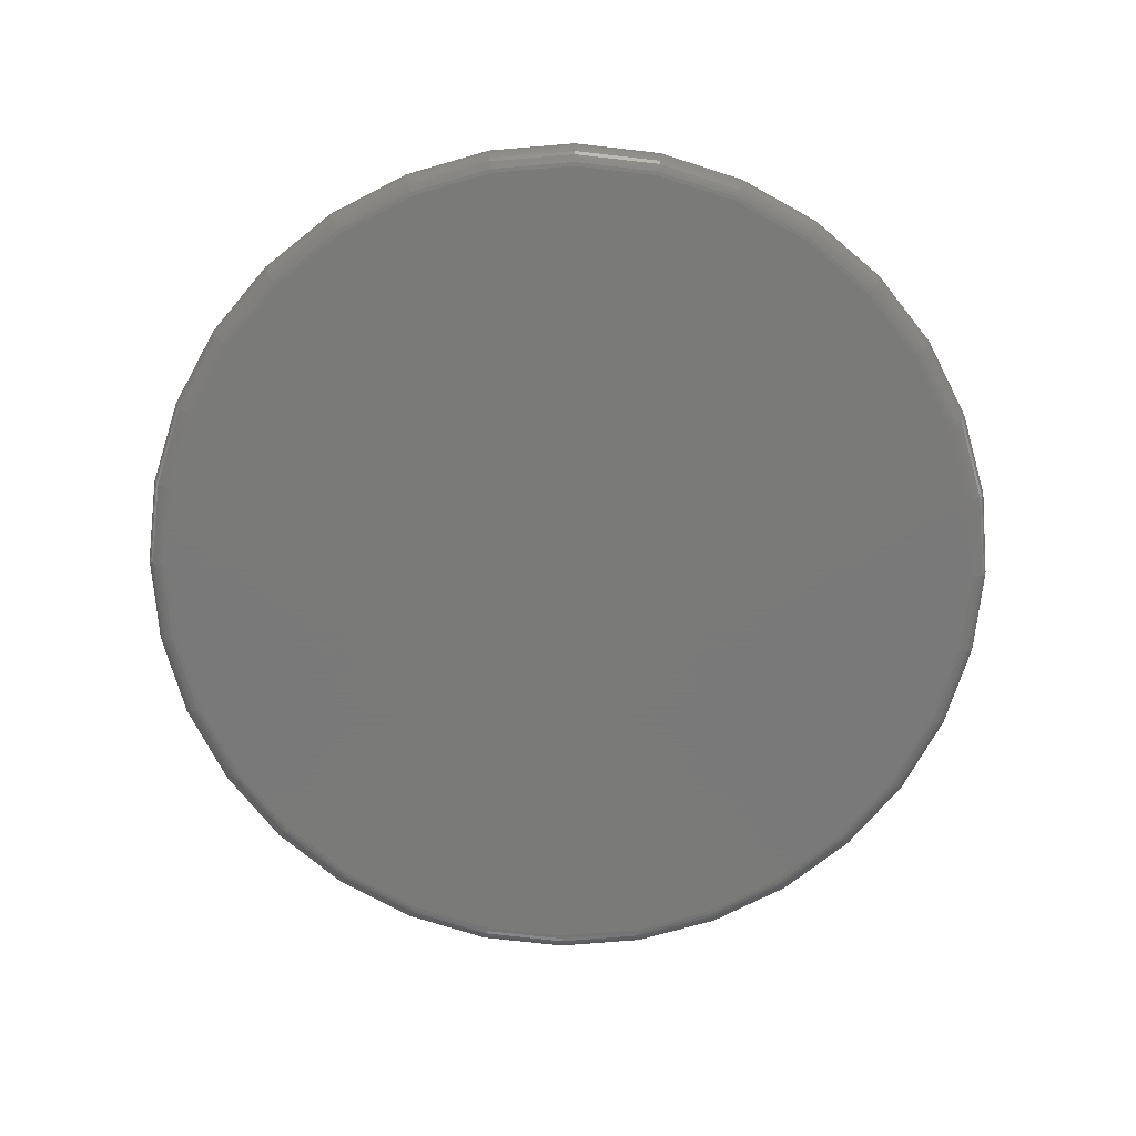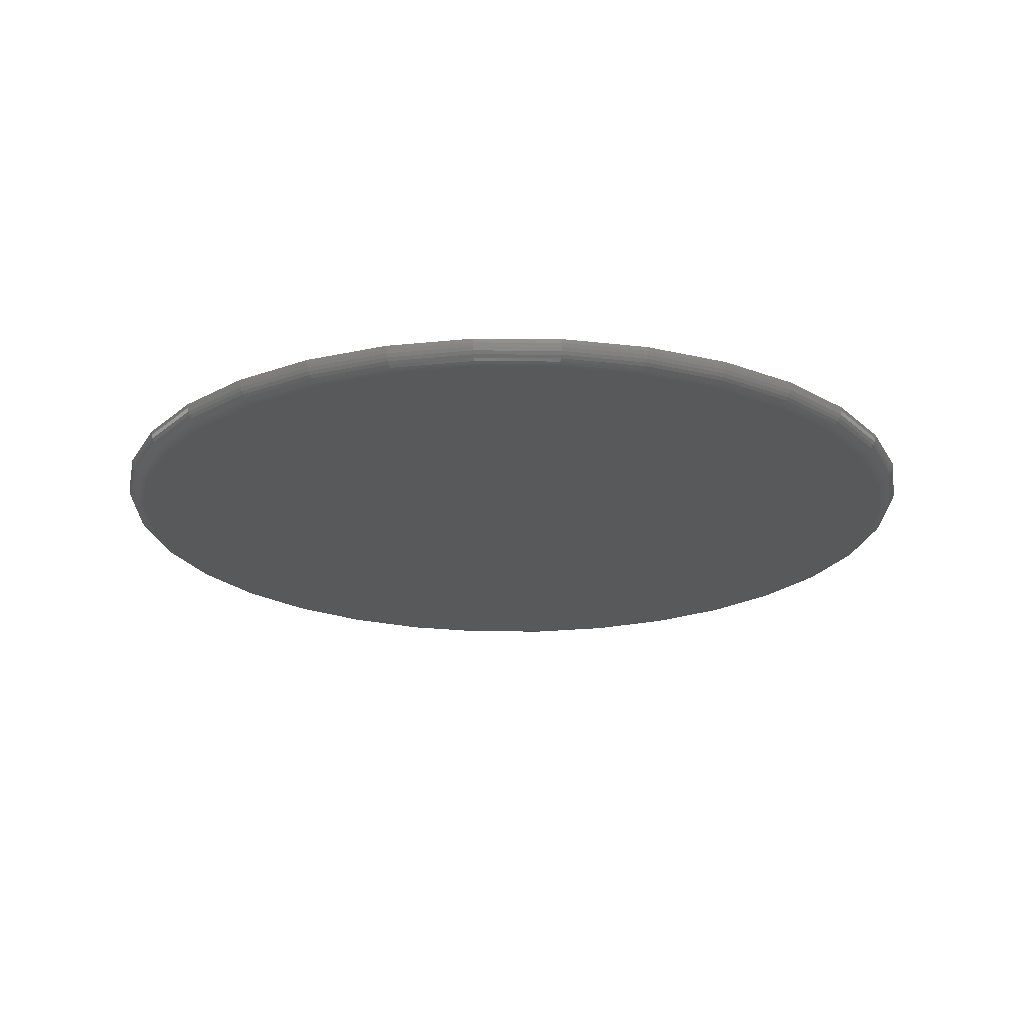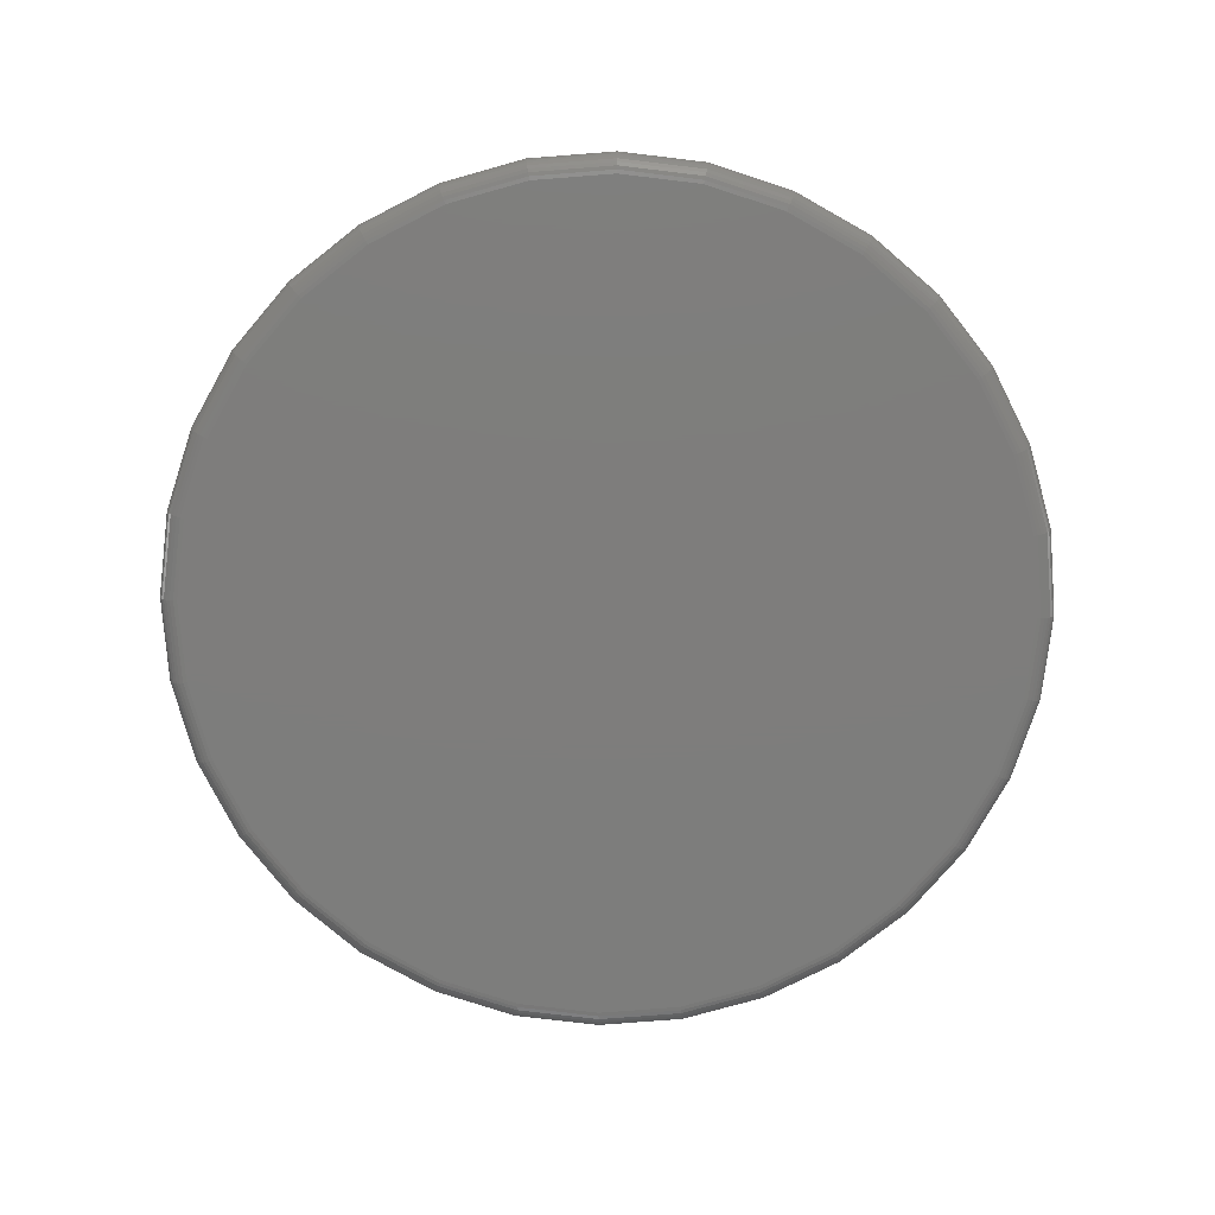
<metadata>
{"format":"stl","ext":"stl","renderer":"f3d","projection":"perspective","resolution":1024,"background":"white","views":[{"elev":-72.7,"azim":-113.4,"up":"+Y"},{"elev":-21.2,"azim":38.7,"up":"+Y"},{"elev":-77.0,"azim":21.3,"up":"+Y"}]}
</metadata>
<code>
# stl→obj: 288 verts, 572 faces
v -0.06095 -0.01562 0.3259
v 0.06868 -0.01562 0.3259
v 0.003865 -0.01562 0.3322
v 0.131 -0.01562 0.3069
v -0.1233 -0.01562 0.3069
v 0.1884 -0.01562 0.2762
v -0.1807 -0.01562 0.2762
v 0.2388 -0.01562 0.2349
v -0.2311 -0.01562 0.2349
v 0.2801 -0.01562 0.1846
v -0.2724 -0.01562 0.1846
v 0.3108 -0.01562 0.1271
v -0.3031 -0.01562 0.1271
v 0.3297 -0.01562 0.06482
v -0.322 -0.01562 0.06482
v 0.3361 -0.01562 -1.24e-16
v -0.3284 -0.01562 3.879e-17
v 0.3297 -0.01562 -0.06482
v -0.322 -0.01562 -0.06482
v 0.3108 -0.01562 -0.1271
v -0.3031 -0.01562 -0.1271
v 0.2801 -0.01562 -0.1846
v -0.2724 -0.01562 -0.1846
v 0.2388 -0.01562 -0.2349
v -0.2311 -0.01562 -0.2349
v 0.1884 -0.01562 -0.2762
v -0.1807 -0.01562 -0.2762
v 0.131 -0.01562 -0.3069
v -0.1233 -0.01562 -0.3069
v 0.06868 -0.01562 -0.3259
v -0.06095 -0.01562 -0.3259
v 0.003865 -0.01562 -0.3322
v 0.003865 2.06e-17 0.3479
v 0.07173 2.436e-17 0.3412
v -0.064 1.683e-17 0.3412
v 0.003865 2.06e-17 -0.3479
v -0.064 1.683e-17 -0.3412
v 0.07173 2.436e-17 -0.3412
v -0.1293 1.321e-17 -0.3214
v 0.137 2.799e-17 -0.3214
v -0.1894 9.869e-18 -0.2892
v 0.1971 3.133e-17 -0.2892
v -0.2421 6.943e-18 -0.246
v 0.2498 3.425e-17 -0.246
v -0.2854 4.542e-18 -0.1933
v 0.2931 3.665e-17 -0.1933
v -0.3175 2.757e-18 -0.1331
v 0.3252 3.844e-17 -0.1331
v -0.3373 1.658e-18 -0.06786
v 0.345 3.954e-17 -0.06786
v -0.344 1.506e-18 4.118e-17
v 0.3517 4.013e-17 -4.402e-17
v -0.3373 1.658e-18 0.06786
v 0.345 3.954e-17 0.06786
v -0.3175 2.757e-18 0.1331
v 0.3252 3.844e-17 0.1331
v -0.2854 4.542e-18 0.1933
v 0.2931 3.665e-17 0.1933
v -0.2421 6.943e-18 0.246
v 0.2498 3.425e-17 0.246
v -0.1894 9.869e-18 0.2892
v 0.1971 3.133e-17 0.2892
v -0.1293 1.321e-17 0.3214
v 0.137 2.799e-17 0.3214
v -0.3314 -0.01532 5.551e-17
v -0.325 -0.01532 0.06541
v -0.3344 -0.01444 5.551e-17
v -0.3279 -0.01444 0.06598
v -0.3371 -0.01299 5.551e-17
v -0.3305 -0.01299 0.06651
v -0.3394 -0.01105 5.551e-17
v -0.3328 -0.01105 0.06697
v -0.3414 -0.008681 5.551e-17
v -0.3347 -0.008681 0.06735
v -0.3428 -0.005979 5.551e-17
v -0.3361 -0.005979 0.06763
v -0.3437 -0.003048 5.551e-17
v -0.337 -0.003048 0.06781
v 0.3327 -0.01532 0.06541
v 0.3392 -0.01532 -1.11e-16
v 0.3356 -0.01444 0.06598
v 0.3421 -0.01444 -1.11e-16
v 0.3382 -0.01299 0.06651
v 0.3448 -0.01299 -1.11e-16
v 0.3406 -0.01105 0.06697
v 0.3472 -0.01105 -1.11e-16
v 0.3425 -0.008681 0.06735
v 0.3491 -0.008681 -1.11e-16
v 0.3439 -0.005979 0.06763
v 0.3505 -0.005979 -1.11e-16
v 0.3447 -0.003048 0.06781
v 0.3514 -0.003048 -1.11e-16
v 0.3136 -0.01532 0.1283
v 0.3163 -0.01444 0.1294
v 0.3188 -0.01299 0.1305
v 0.321 -0.01105 0.1314
v 0.3228 -0.008681 0.1321
v 0.3241 -0.005979 0.1327
v 0.325 -0.003048 0.133
v 0.2826 -0.01532 0.1863
v 0.2851 -0.01444 0.1879
v 0.2873 -0.01299 0.1894
v 0.2893 -0.01105 0.1907
v 0.2909 -0.008681 0.1918
v 0.2921 -0.005979 0.1926
v 0.2929 -0.003048 0.1931
v 0.2409 -0.01532 0.2371
v 0.243 -0.01444 0.2392
v 0.2449 -0.01299 0.2411
v 0.2466 -0.01105 0.2427
v 0.248 -0.008681 0.2441
v 0.249 -0.005979 0.2451
v 0.2496 -0.003048 0.2458
v 0.1901 -0.01532 0.2788
v 0.1918 -0.01444 0.2812
v 0.1933 -0.01299 0.2835
v 0.1946 -0.01105 0.2854
v 0.1957 -0.008681 0.287
v 0.1965 -0.005979 0.2882
v 0.197 -0.003048 0.289
v 0.1322 -0.01532 0.3098
v 0.1333 -0.01444 0.3125
v 0.1343 -0.01299 0.315
v 0.1352 -0.01105 0.3172
v 0.136 -0.008681 0.3189
v 0.1365 -0.005979 0.3203
v 0.1369 -0.003048 0.3211
v 0.06928 -0.01532 0.3288
v 0.06985 -0.01444 0.3317
v 0.07037 -0.01299 0.3344
v 0.07084 -0.01105 0.3367
v 0.07122 -0.008681 0.3386
v 0.0715 -0.005979 0.34
v 0.07167 -0.003048 0.3409
v 0.003865 -0.01532 0.3353
v 0.003865 -0.01444 0.3382
v 0.003865 -0.01299 0.3409
v 0.003865 -0.01105 0.3433
v 0.003865 -0.008681 0.3452
v 0.003865 -0.005979 0.3467
v 0.003865 -0.003048 0.3476
v -0.06155 -0.01532 0.3288
v -0.06212 -0.01444 0.3317
v -0.06264 -0.01299 0.3344
v -0.06311 -0.01105 0.3367
v -0.06349 -0.008681 0.3386
v -0.06377 -0.005979 0.34
v -0.06394 -0.003048 0.3409
v -0.1244 -0.01532 0.3098
v -0.1256 -0.01444 0.3125
v -0.1266 -0.01299 0.315
v -0.1275 -0.01105 0.3172
v -0.1282 -0.008681 0.3189
v -0.1288 -0.005979 0.3203
v -0.1291 -0.003048 0.3211
v -0.1824 -0.01532 0.2788
v -0.184 -0.01444 0.2812
v -0.1855 -0.01299 0.2835
v -0.1869 -0.01105 0.2854
v -0.1879 -0.008681 0.287
v -0.1887 -0.005979 0.2882
v -0.1892 -0.003048 0.289
v -0.2332 -0.01532 0.2371
v -0.2353 -0.01444 0.2392
v -0.2372 -0.01299 0.2411
v -0.2389 -0.01105 0.2427
v -0.2402 -0.008681 0.2441
v -0.2413 -0.005979 0.2451
v -0.2419 -0.003048 0.2458
v -0.2749 -0.01532 0.1863
v -0.2774 -0.01444 0.1879
v -0.2796 -0.01299 0.1894
v -0.2816 -0.01105 0.1907
v -0.2832 -0.008681 0.1918
v -0.2844 -0.005979 0.1926
v -0.2851 -0.003048 0.1931
v -0.3059 -0.01532 0.1283
v -0.3086 -0.01444 0.1294
v -0.3111 -0.01299 0.1305
v -0.3133 -0.01105 0.1314
v -0.3151 -0.008681 0.1321
v -0.3164 -0.005979 0.1327
v -0.3172 -0.003048 0.133
v 0.3327 -0.01532 -0.06541
v 0.3356 -0.01444 -0.06598
v 0.3382 -0.01299 -0.06651
v 0.3406 -0.01105 -0.06697
v 0.3425 -0.008681 -0.06735
v 0.3439 -0.005979 -0.06763
v 0.3447 -0.003048 -0.06781
v -0.325 -0.01532 -0.06541
v -0.3279 -0.01444 -0.06598
v -0.3305 -0.01299 -0.06651
v -0.3328 -0.01105 -0.06697
v -0.3347 -0.008681 -0.06735
v -0.3361 -0.005979 -0.06763
v -0.337 -0.003048 -0.06781
v -0.3059 -0.01532 -0.1283
v -0.3086 -0.01444 -0.1294
v -0.3111 -0.01299 -0.1305
v -0.3133 -0.01105 -0.1314
v -0.3151 -0.008681 -0.1321
v -0.3164 -0.005979 -0.1327
v -0.3172 -0.003048 -0.133
v -0.2749 -0.01532 -0.1863
v -0.2774 -0.01444 -0.1879
v -0.2796 -0.01299 -0.1894
v -0.2816 -0.01105 -0.1907
v -0.2832 -0.008681 -0.1918
v -0.2844 -0.005979 -0.1926
v -0.2851 -0.003048 -0.1931
v -0.2332 -0.01532 -0.2371
v -0.2353 -0.01444 -0.2392
v -0.2372 -0.01299 -0.2411
v -0.2389 -0.01105 -0.2427
v -0.2402 -0.008681 -0.2441
v -0.2413 -0.005979 -0.2451
v -0.2419 -0.003048 -0.2458
v -0.1824 -0.01532 -0.2788
v -0.184 -0.01444 -0.2812
v -0.1855 -0.01299 -0.2835
v -0.1869 -0.01105 -0.2854
v -0.1879 -0.008681 -0.287
v -0.1887 -0.005979 -0.2882
v -0.1892 -0.003048 -0.289
v -0.1244 -0.01532 -0.3098
v -0.1256 -0.01444 -0.3125
v -0.1266 -0.01299 -0.315
v -0.1275 -0.01105 -0.3172
v -0.1282 -0.008681 -0.3189
v -0.1288 -0.005979 -0.3203
v -0.1291 -0.003048 -0.3211
v -0.06155 -0.01532 -0.3288
v -0.06212 -0.01444 -0.3317
v -0.06264 -0.01299 -0.3344
v -0.06311 -0.01105 -0.3367
v -0.06349 -0.008681 -0.3386
v -0.06377 -0.005979 -0.34
v -0.06394 -0.003048 -0.3409
v 0.003865 -0.01532 -0.3353
v 0.003865 -0.01444 -0.3382
v 0.003865 -0.01299 -0.3409
v 0.003865 -0.01105 -0.3433
v 0.003865 -0.008681 -0.3452
v 0.003865 -0.005979 -0.3467
v 0.003865 -0.003048 -0.3476
v 0.06928 -0.01532 -0.3288
v 0.06985 -0.01444 -0.3317
v 0.07037 -0.01299 -0.3344
v 0.07084 -0.01105 -0.3367
v 0.07122 -0.008681 -0.3386
v 0.0715 -0.005979 -0.34
v 0.07167 -0.003048 -0.3409
v 0.1322 -0.01532 -0.3098
v 0.1333 -0.01444 -0.3125
v 0.1343 -0.01299 -0.315
v 0.1352 -0.01105 -0.3172
v 0.136 -0.008681 -0.3189
v 0.1365 -0.005979 -0.3203
v 0.1369 -0.003048 -0.3211
v 0.1901 -0.01532 -0.2788
v 0.1918 -0.01444 -0.2812
v 0.1933 -0.01299 -0.2835
v 0.1946 -0.01105 -0.2854
v 0.1957 -0.008681 -0.287
v 0.1965 -0.005979 -0.2882
v 0.197 -0.003048 -0.289
v 0.2409 -0.01532 -0.2371
v 0.243 -0.01444 -0.2392
v 0.2449 -0.01299 -0.2411
v 0.2466 -0.01105 -0.2427
v 0.248 -0.008681 -0.2441
v 0.249 -0.005979 -0.2451
v 0.2496 -0.003048 -0.2458
v 0.2826 -0.01532 -0.1863
v 0.2851 -0.01444 -0.1879
v 0.2873 -0.01299 -0.1894
v 0.2893 -0.01105 -0.1907
v 0.2909 -0.008681 -0.1918
v 0.2921 -0.005979 -0.1926
v 0.2929 -0.003048 -0.1931
v 0.3136 -0.01532 -0.1283
v 0.3163 -0.01444 -0.1294
v 0.3188 -0.01299 -0.1305
v 0.321 -0.01105 -0.1314
v 0.3228 -0.008681 -0.1321
v 0.3241 -0.005979 -0.1327
v 0.325 -0.003048 -0.133
f 1 2 3
f 2 1 4
f 4 1 5
f 4 5 6
f 6 5 7
f 6 7 8
f 8 7 9
f 8 9 10
f 10 9 11
f 10 11 12
f 12 11 13
f 12 13 14
f 14 13 15
f 14 15 16
f 16 15 17
f 16 17 18
f 18 17 19
f 18 19 20
f 20 19 21
f 20 21 22
f 22 21 23
f 22 23 24
f 24 23 25
f 24 25 26
f 26 25 27
f 26 27 28
f 28 27 29
f 28 29 30
f 30 29 31
f 30 31 32
f 33 34 35
f 36 37 38
f 38 37 39
f 38 39 40
f 40 39 41
f 40 41 42
f 42 41 43
f 42 43 44
f 44 43 45
f 44 45 46
f 46 45 47
f 46 47 48
f 48 47 49
f 48 49 50
f 50 49 51
f 50 51 52
f 52 51 53
f 52 53 54
f 54 53 55
f 54 55 56
f 56 55 57
f 56 57 58
f 58 57 59
f 58 59 60
f 60 59 61
f 60 61 62
f 62 61 63
f 62 63 64
f 64 63 35
f 64 35 34
f 17 15 65
f 65 15 66
f 65 66 67
f 67 66 68
f 67 68 69
f 69 68 70
f 69 70 71
f 71 70 72
f 71 72 73
f 73 72 74
f 73 74 75
f 75 74 76
f 75 76 77
f 77 76 78
f 77 78 51
f 51 78 53
f 14 16 79
f 79 16 80
f 79 80 81
f 81 80 82
f 81 82 83
f 83 82 84
f 83 84 85
f 85 84 86
f 85 86 87
f 87 86 88
f 87 88 89
f 89 88 90
f 89 90 91
f 91 90 92
f 91 92 54
f 54 92 52
f 12 14 93
f 93 14 79
f 93 79 94
f 94 79 81
f 94 81 95
f 95 81 83
f 95 83 96
f 96 83 85
f 96 85 97
f 97 85 87
f 97 87 98
f 98 87 89
f 98 89 99
f 99 89 91
f 99 91 56
f 56 91 54
f 10 12 100
f 100 12 93
f 100 93 101
f 101 93 94
f 101 94 102
f 102 94 95
f 102 95 103
f 103 95 96
f 103 96 104
f 104 96 97
f 104 97 105
f 105 97 98
f 105 98 106
f 106 98 99
f 106 99 58
f 58 99 56
f 8 10 107
f 107 10 100
f 107 100 108
f 108 100 101
f 108 101 109
f 109 101 102
f 109 102 110
f 110 102 103
f 110 103 111
f 111 103 104
f 111 104 112
f 112 104 105
f 112 105 113
f 113 105 106
f 113 106 60
f 60 106 58
f 6 8 114
f 114 8 107
f 114 107 115
f 115 107 108
f 115 108 116
f 116 108 109
f 116 109 117
f 117 109 110
f 117 110 118
f 118 110 111
f 118 111 119
f 119 111 112
f 119 112 120
f 120 112 113
f 120 113 62
f 62 113 60
f 4 6 121
f 121 6 114
f 121 114 122
f 122 114 115
f 122 115 123
f 123 115 116
f 123 116 124
f 124 116 117
f 124 117 125
f 125 117 118
f 125 118 126
f 126 118 119
f 126 119 127
f 127 119 120
f 127 120 64
f 64 120 62
f 2 4 128
f 128 4 121
f 128 121 129
f 129 121 122
f 129 122 130
f 130 122 123
f 130 123 131
f 131 123 124
f 131 124 132
f 132 124 125
f 132 125 133
f 133 125 126
f 133 126 134
f 134 126 127
f 134 127 34
f 34 127 64
f 3 2 135
f 135 2 128
f 135 128 136
f 136 128 129
f 136 129 137
f 137 129 130
f 137 130 138
f 138 130 131
f 138 131 139
f 139 131 132
f 139 132 140
f 140 132 133
f 140 133 141
f 141 133 134
f 141 134 33
f 33 134 34
f 1 3 142
f 142 3 135
f 142 135 143
f 143 135 136
f 143 136 144
f 144 136 137
f 144 137 145
f 145 137 138
f 145 138 146
f 146 138 139
f 146 139 147
f 147 139 140
f 147 140 148
f 148 140 141
f 148 141 35
f 35 141 33
f 5 1 149
f 149 1 142
f 149 142 150
f 150 142 143
f 150 143 151
f 151 143 144
f 151 144 152
f 152 144 145
f 152 145 153
f 153 145 146
f 153 146 154
f 154 146 147
f 154 147 155
f 155 147 148
f 155 148 63
f 63 148 35
f 7 5 156
f 156 5 149
f 156 149 157
f 157 149 150
f 157 150 158
f 158 150 151
f 158 151 159
f 159 151 152
f 159 152 160
f 160 152 153
f 160 153 161
f 161 153 154
f 161 154 162
f 162 154 155
f 162 155 61
f 61 155 63
f 9 7 163
f 163 7 156
f 163 156 164
f 164 156 157
f 164 157 165
f 165 157 158
f 165 158 166
f 166 158 159
f 166 159 167
f 167 159 160
f 167 160 168
f 168 160 161
f 168 161 169
f 169 161 162
f 169 162 59
f 59 162 61
f 11 9 170
f 170 9 163
f 170 163 171
f 171 163 164
f 171 164 172
f 172 164 165
f 172 165 173
f 173 165 166
f 173 166 174
f 174 166 167
f 174 167 175
f 175 167 168
f 175 168 176
f 176 168 169
f 176 169 57
f 57 169 59
f 13 11 177
f 177 11 170
f 177 170 178
f 178 170 171
f 178 171 179
f 179 171 172
f 179 172 180
f 180 172 173
f 180 173 181
f 181 173 174
f 181 174 182
f 182 174 175
f 182 175 183
f 183 175 176
f 183 176 55
f 55 176 57
f 15 13 66
f 66 13 177
f 66 177 68
f 68 177 178
f 68 178 70
f 70 178 179
f 70 179 72
f 72 179 180
f 72 180 74
f 74 180 181
f 74 181 76
f 76 181 182
f 76 182 78
f 78 182 183
f 78 183 53
f 53 183 55
f 16 18 80
f 80 18 184
f 80 184 82
f 82 184 185
f 82 185 84
f 84 185 186
f 84 186 86
f 86 186 187
f 86 187 88
f 88 187 188
f 88 188 90
f 90 188 189
f 90 189 92
f 92 189 190
f 92 190 52
f 52 190 50
f 19 17 191
f 191 17 65
f 191 65 192
f 192 65 67
f 192 67 193
f 193 67 69
f 193 69 194
f 194 69 71
f 194 71 195
f 195 71 73
f 195 73 196
f 196 73 75
f 196 75 197
f 197 75 77
f 197 77 49
f 49 77 51
f 21 19 198
f 198 19 191
f 198 191 199
f 199 191 192
f 199 192 200
f 200 192 193
f 200 193 201
f 201 193 194
f 201 194 202
f 202 194 195
f 202 195 203
f 203 195 196
f 203 196 204
f 204 196 197
f 204 197 47
f 47 197 49
f 23 21 205
f 205 21 198
f 205 198 206
f 206 198 199
f 206 199 207
f 207 199 200
f 207 200 208
f 208 200 201
f 208 201 209
f 209 201 202
f 209 202 210
f 210 202 203
f 210 203 211
f 211 203 204
f 211 204 45
f 45 204 47
f 25 23 212
f 212 23 205
f 212 205 213
f 213 205 206
f 213 206 214
f 214 206 207
f 214 207 215
f 215 207 208
f 215 208 216
f 216 208 209
f 216 209 217
f 217 209 210
f 217 210 218
f 218 210 211
f 218 211 43
f 43 211 45
f 27 25 219
f 219 25 212
f 219 212 220
f 220 212 213
f 220 213 221
f 221 213 214
f 221 214 222
f 222 214 215
f 222 215 223
f 223 215 216
f 223 216 224
f 224 216 217
f 224 217 225
f 225 217 218
f 225 218 41
f 41 218 43
f 29 27 226
f 226 27 219
f 226 219 227
f 227 219 220
f 227 220 228
f 228 220 221
f 228 221 229
f 229 221 222
f 229 222 230
f 230 222 223
f 230 223 231
f 231 223 224
f 231 224 232
f 232 224 225
f 232 225 39
f 39 225 41
f 31 29 233
f 233 29 226
f 233 226 234
f 234 226 227
f 234 227 235
f 235 227 228
f 235 228 236
f 236 228 229
f 236 229 237
f 237 229 230
f 237 230 238
f 238 230 231
f 238 231 239
f 239 231 232
f 239 232 37
f 37 232 39
f 32 31 240
f 240 31 233
f 240 233 241
f 241 233 234
f 241 234 242
f 242 234 235
f 242 235 243
f 243 235 236
f 243 236 244
f 244 236 237
f 244 237 245
f 245 237 238
f 245 238 246
f 246 238 239
f 246 239 36
f 36 239 37
f 30 32 247
f 247 32 240
f 247 240 248
f 248 240 241
f 248 241 249
f 249 241 242
f 249 242 250
f 250 242 243
f 250 243 251
f 251 243 244
f 251 244 252
f 252 244 245
f 252 245 253
f 253 245 246
f 253 246 38
f 38 246 36
f 28 30 254
f 254 30 247
f 254 247 255
f 255 247 248
f 255 248 256
f 256 248 249
f 256 249 257
f 257 249 250
f 257 250 258
f 258 250 251
f 258 251 259
f 259 251 252
f 259 252 260
f 260 252 253
f 260 253 40
f 40 253 38
f 26 28 261
f 261 28 254
f 261 254 262
f 262 254 255
f 262 255 263
f 263 255 256
f 263 256 264
f 264 256 257
f 264 257 265
f 265 257 258
f 265 258 266
f 266 258 259
f 266 259 267
f 267 259 260
f 267 260 42
f 42 260 40
f 24 26 268
f 268 26 261
f 268 261 269
f 269 261 262
f 269 262 270
f 270 262 263
f 270 263 271
f 271 263 264
f 271 264 272
f 272 264 265
f 272 265 273
f 273 265 266
f 273 266 274
f 274 266 267
f 274 267 44
f 44 267 42
f 22 24 275
f 275 24 268
f 275 268 276
f 276 268 269
f 276 269 277
f 277 269 270
f 277 270 278
f 278 270 271
f 278 271 279
f 279 271 272
f 279 272 280
f 280 272 273
f 280 273 281
f 281 273 274
f 281 274 46
f 46 274 44
f 20 22 282
f 282 22 275
f 282 275 283
f 283 275 276
f 283 276 284
f 284 276 277
f 284 277 285
f 285 277 278
f 285 278 286
f 286 278 279
f 286 279 287
f 287 279 280
f 287 280 288
f 288 280 281
f 288 281 48
f 48 281 46
f 18 20 184
f 184 20 282
f 184 282 185
f 185 282 283
f 185 283 186
f 186 283 284
f 186 284 187
f 187 284 285
f 187 285 188
f 188 285 286
f 188 286 189
f 189 286 287
f 189 287 190
f 190 287 288
f 190 288 50
f 50 288 48

</code>
